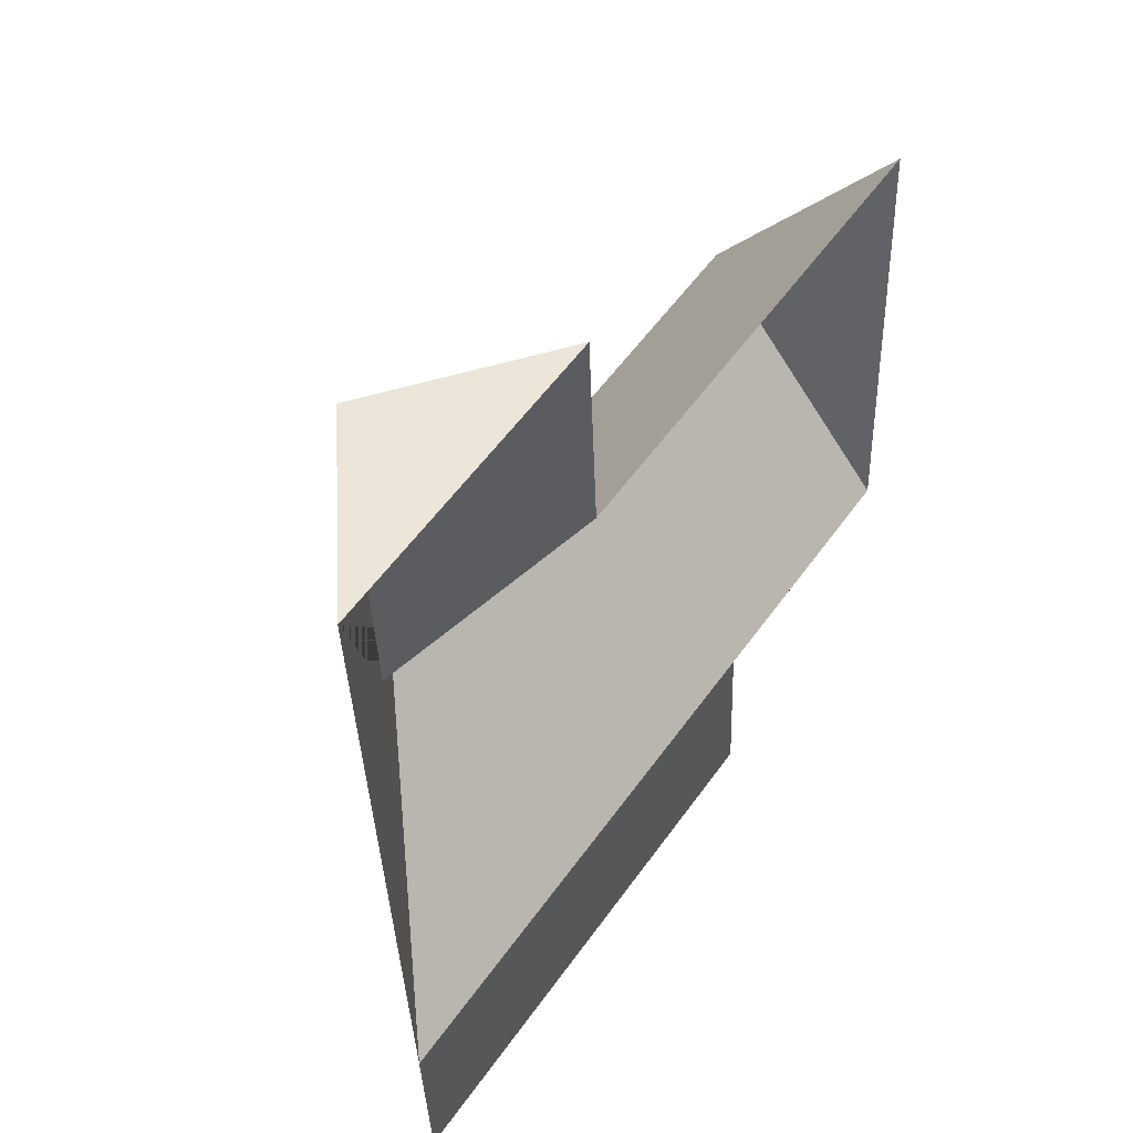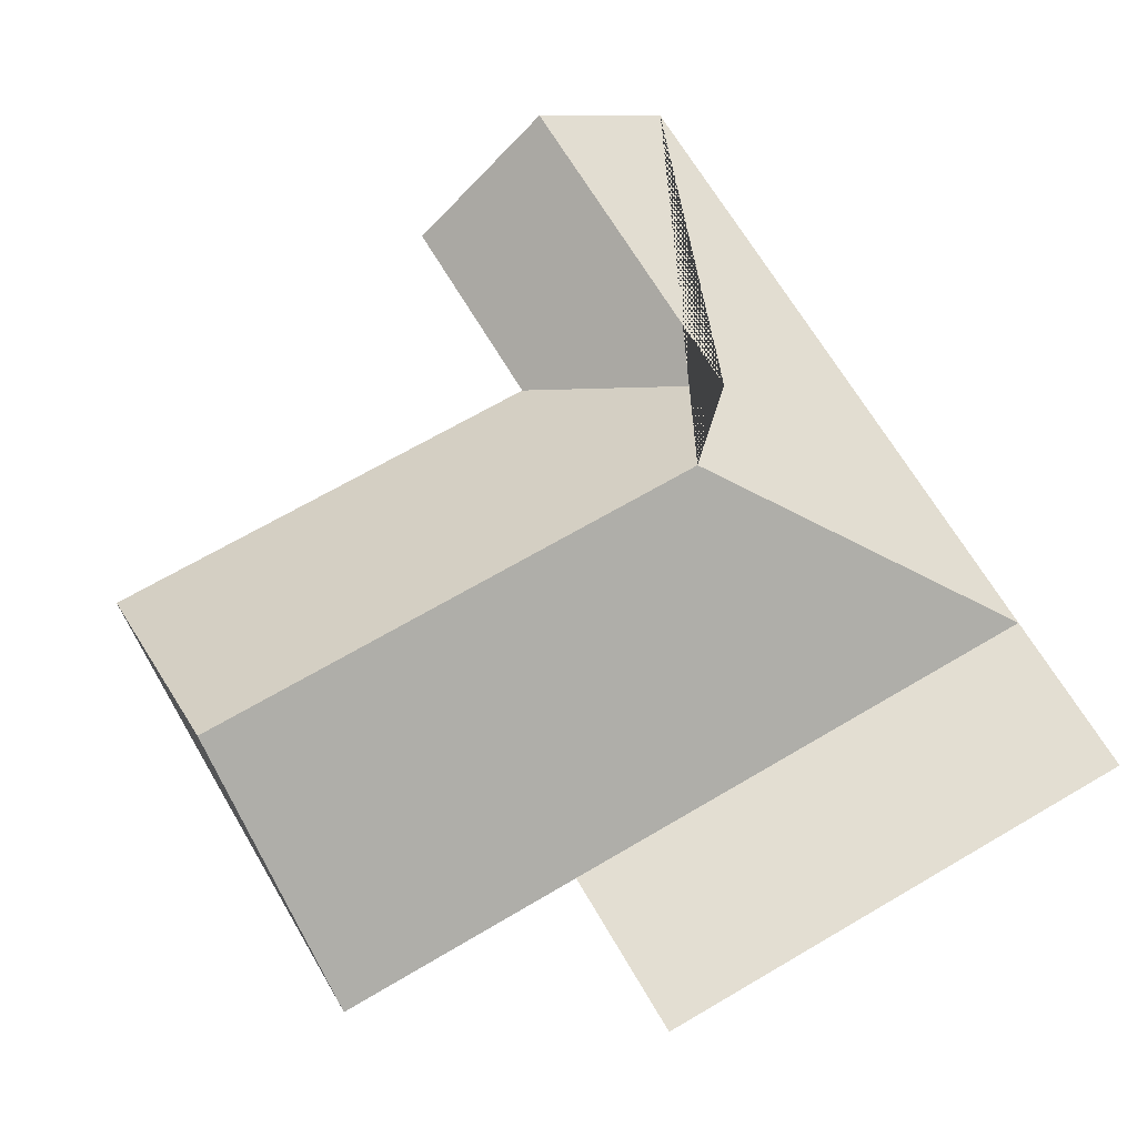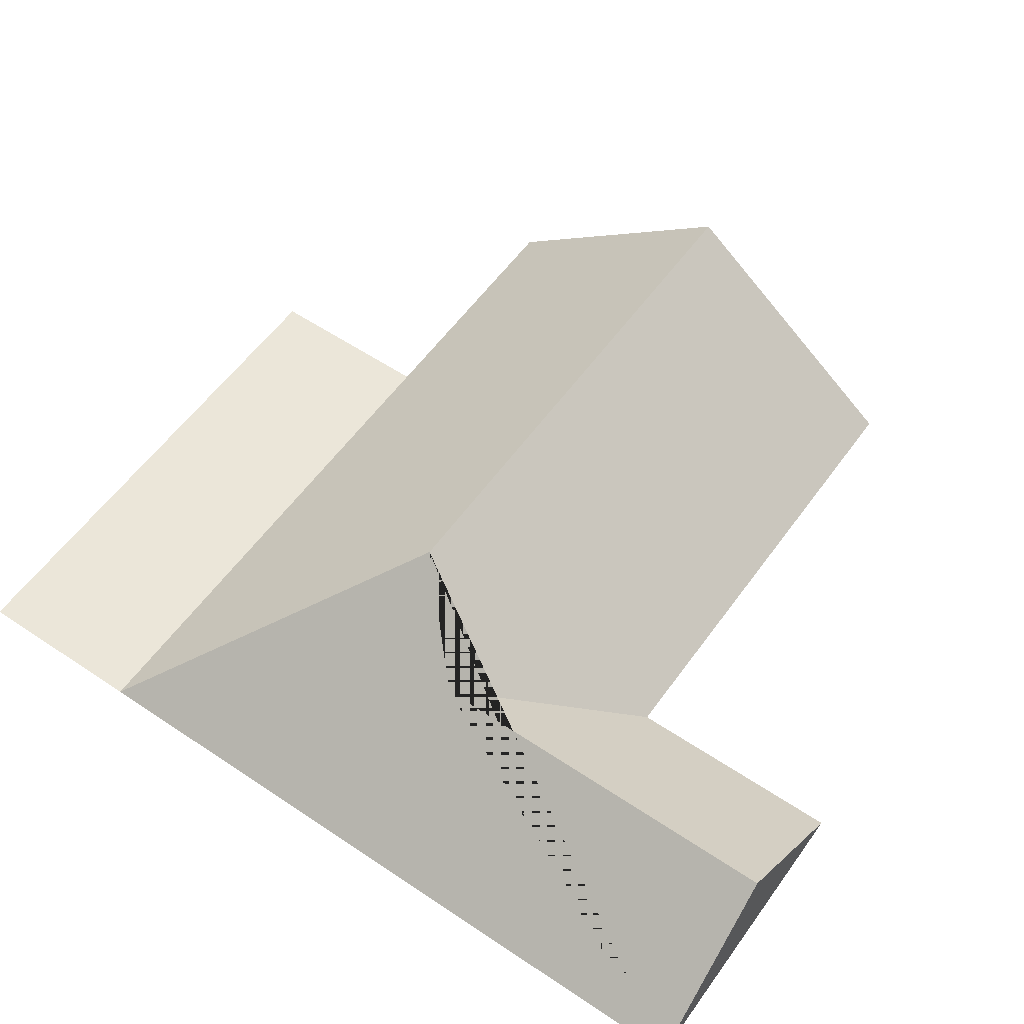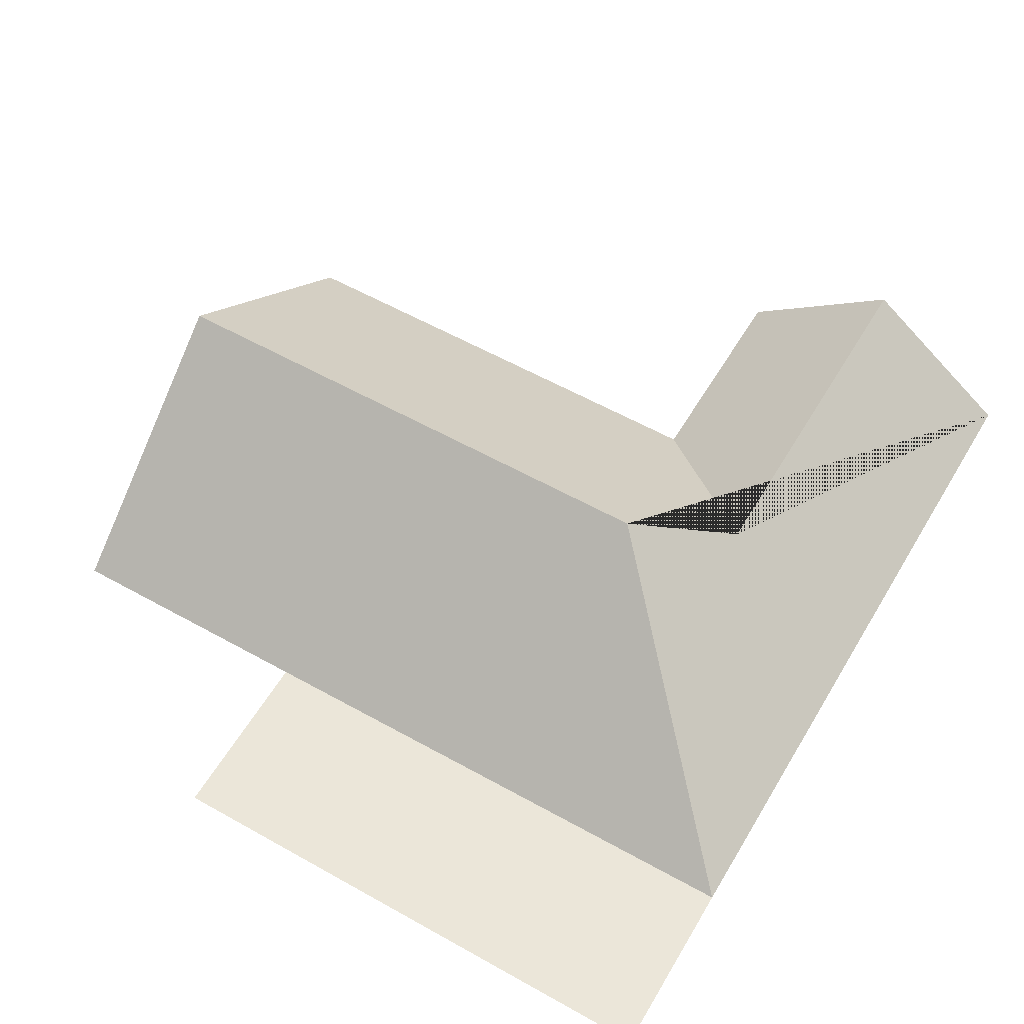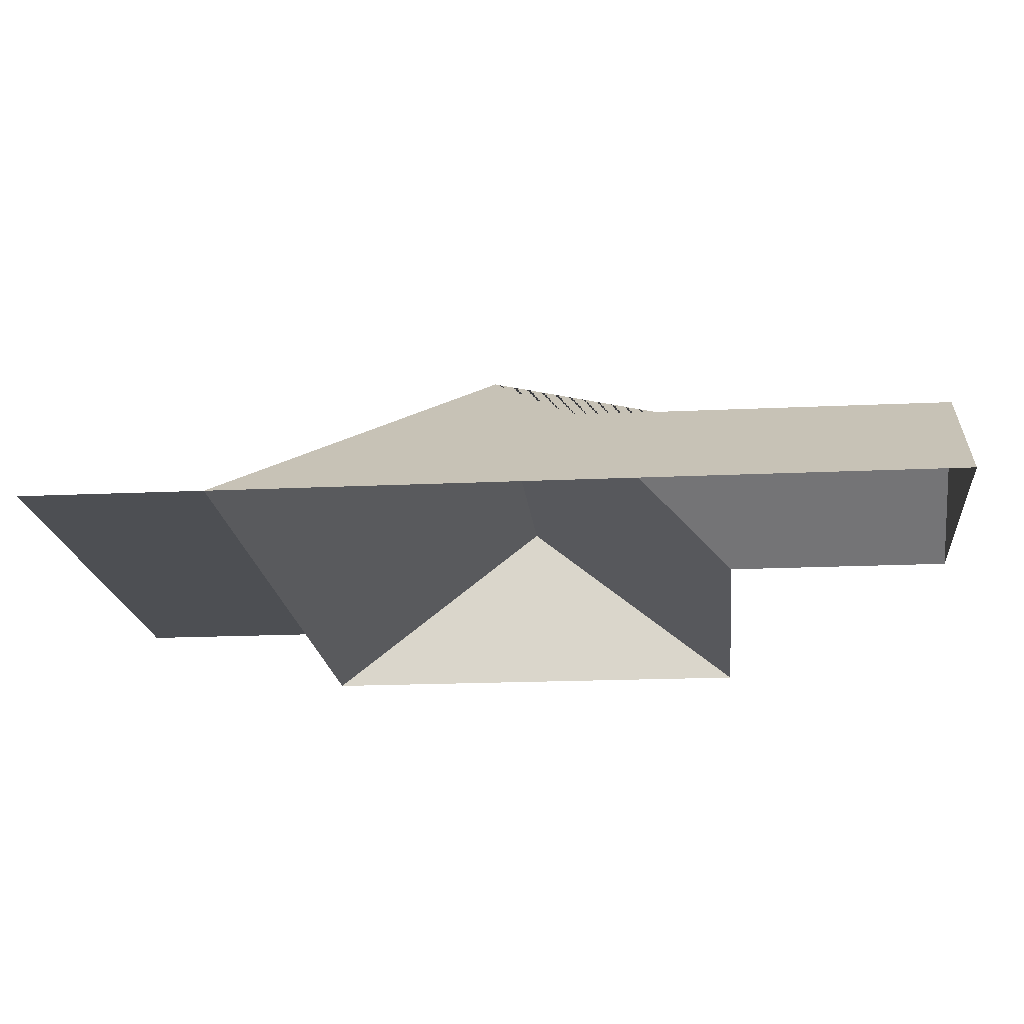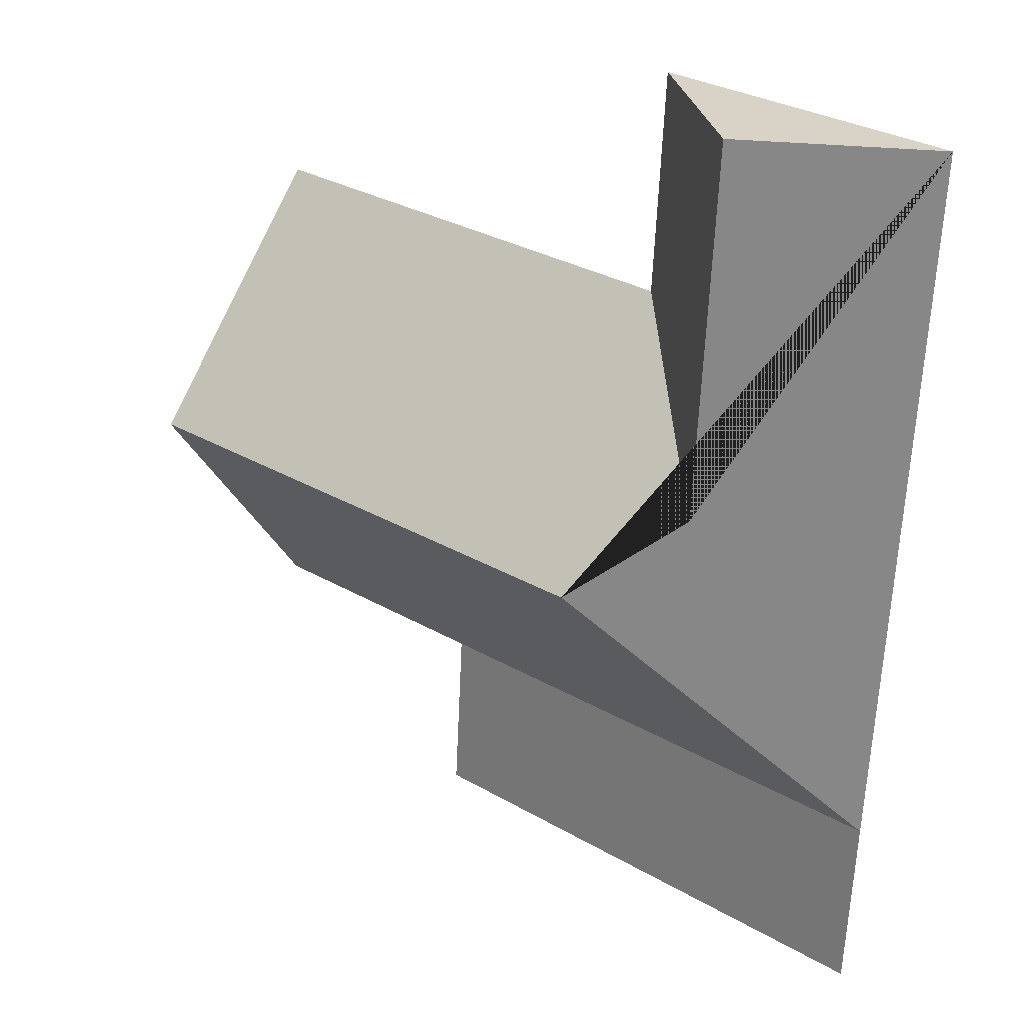
<metadata>
{"format":"obj","ext":"obj","renderer":"f3d","projection":"perspective","resolution":1024,"background":"white","views":[{"elev":51.6,"azim":-55.1,"up":"+Z"},{"elev":67.4,"azim":146.2,"up":"+Y"},{"elev":56.2,"azim":-58.2,"up":"+Y"},{"elev":57.4,"azim":-153.0,"up":"+Y"},{"elev":-17.9,"azim":-88.0,"up":"+Y"},{"elev":25.2,"azim":-139.9,"up":"+Z"}]}
</metadata>
<code>
o CG10_500_038067_0015_roof
v 315.1 75 -262.3
v 304.6 75 -84.02
v 309.8 145 -171.9
v 224.6 75 -331.2
v 220.8 75 -267.4
v 125.1 75 -14.62
v 129.8 75 -94.23
v 113.1 144.7 -183.1
v 70.5 119.2 -17.81
v 78.44 119.1 -152.8
v 14.07 75 -21.12
v 29.32 75 -277.9
v 33.01 75 -342.4
v 315.1 0 -262.3
v 304.6 0 -84.02
v 129.8 0 -94.23
v 125.1 0 -14.62
v 14.07 0 -21.12
v 29.32 0 -277.9
v 33.01 0 -342.4
v 224.6 0 -331.2
v 220.8 0 -267.4
f 13 12 5 4
f 12 8 3 1 5
f 10 9 6 7
f 7 2 3 8 10
f 11 12 8 10 9
f 1 3 2
f 6 9 11

</code>
